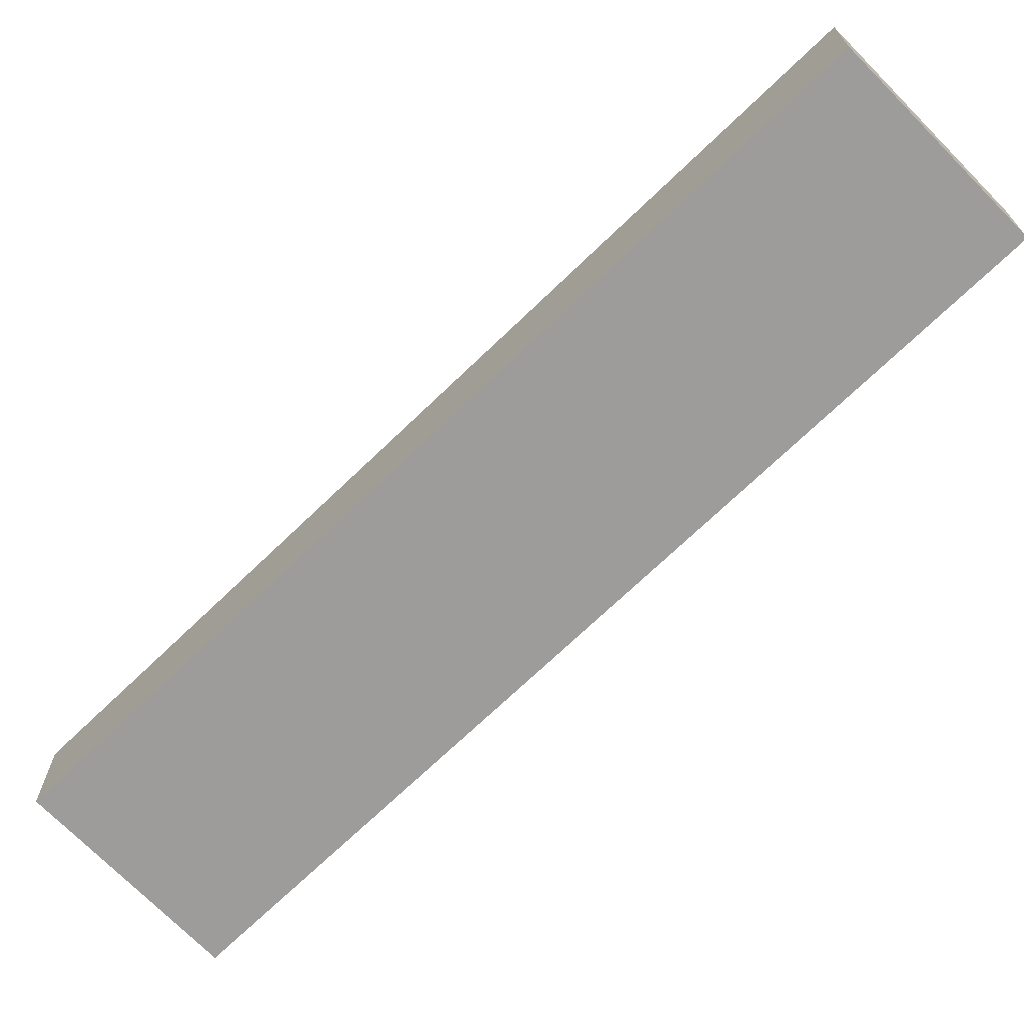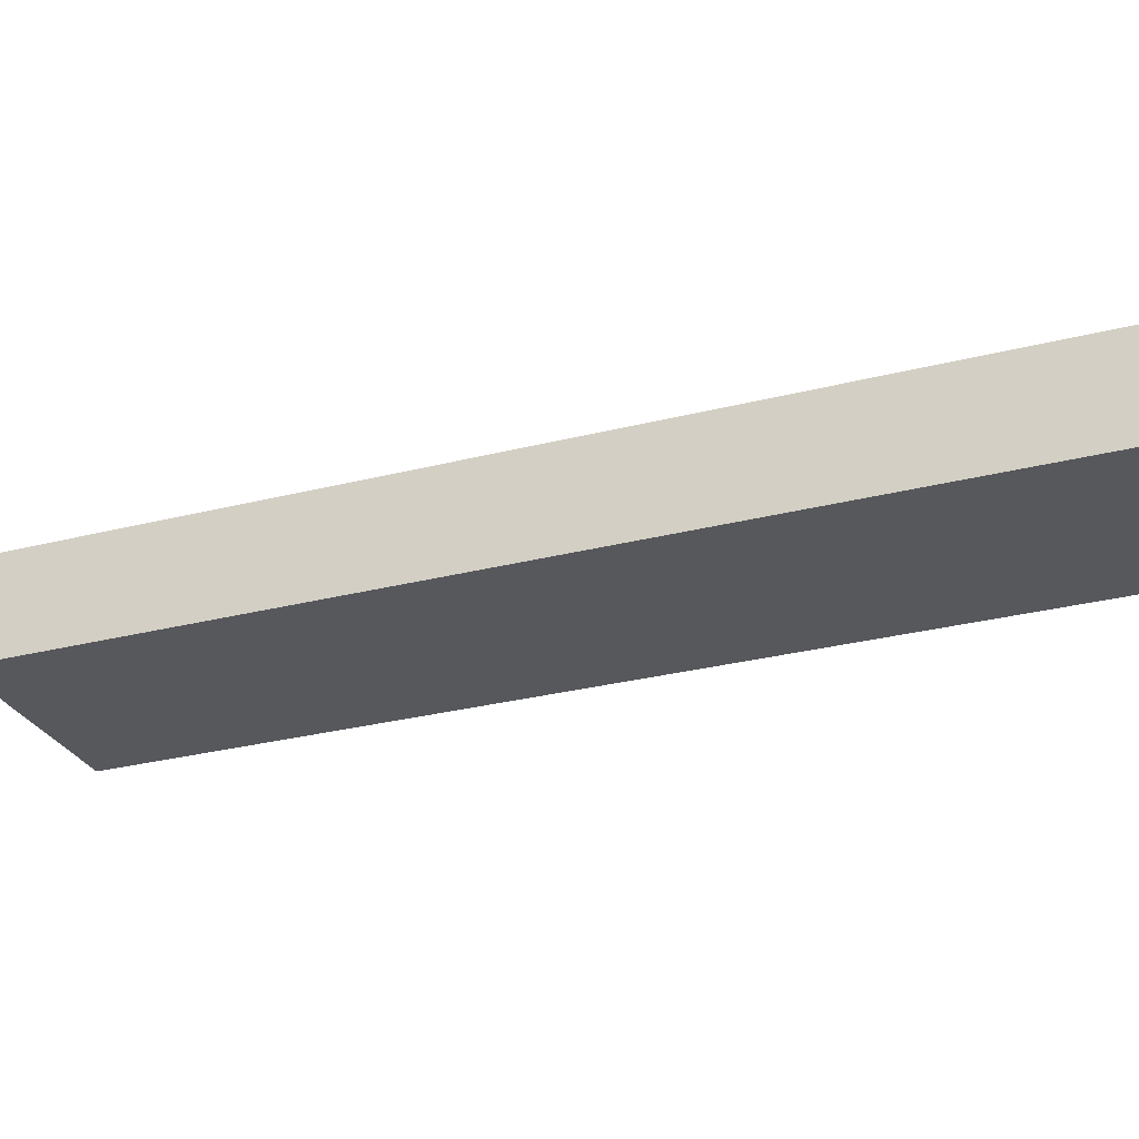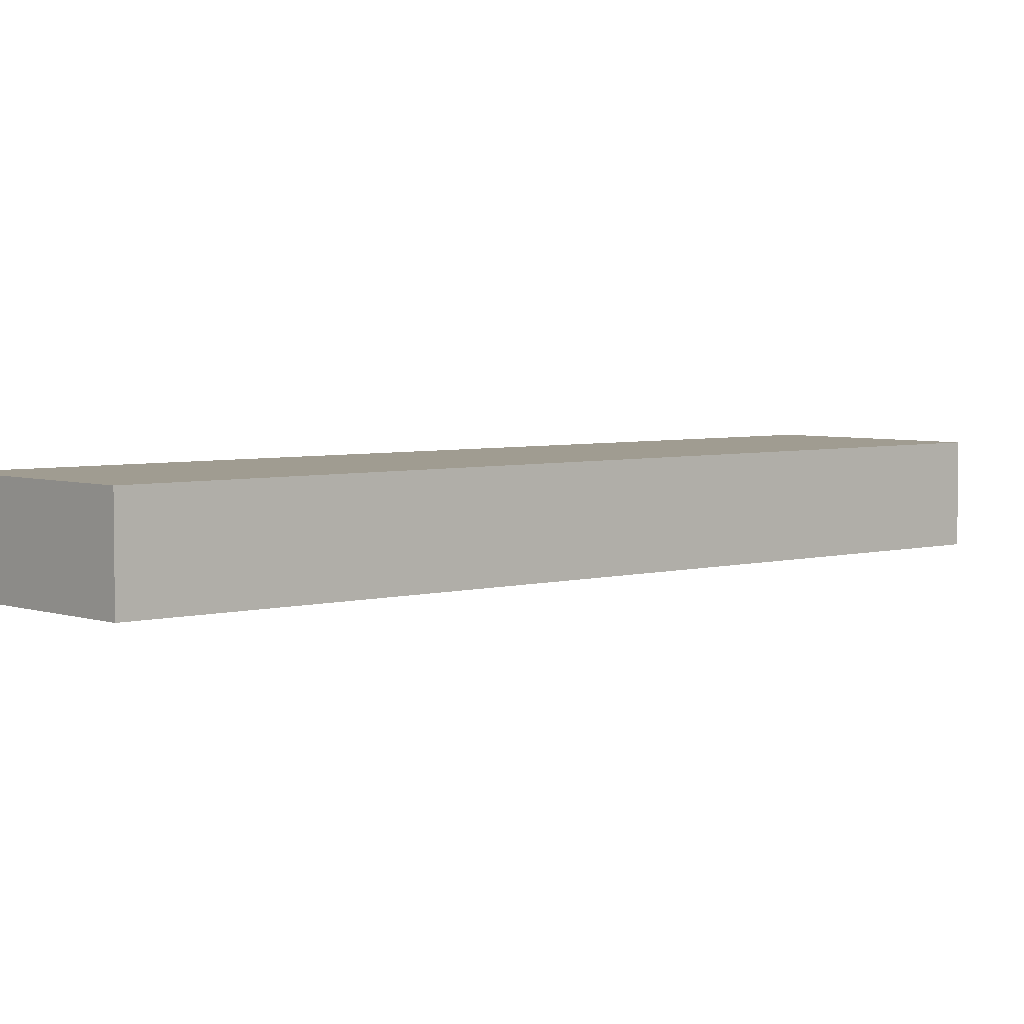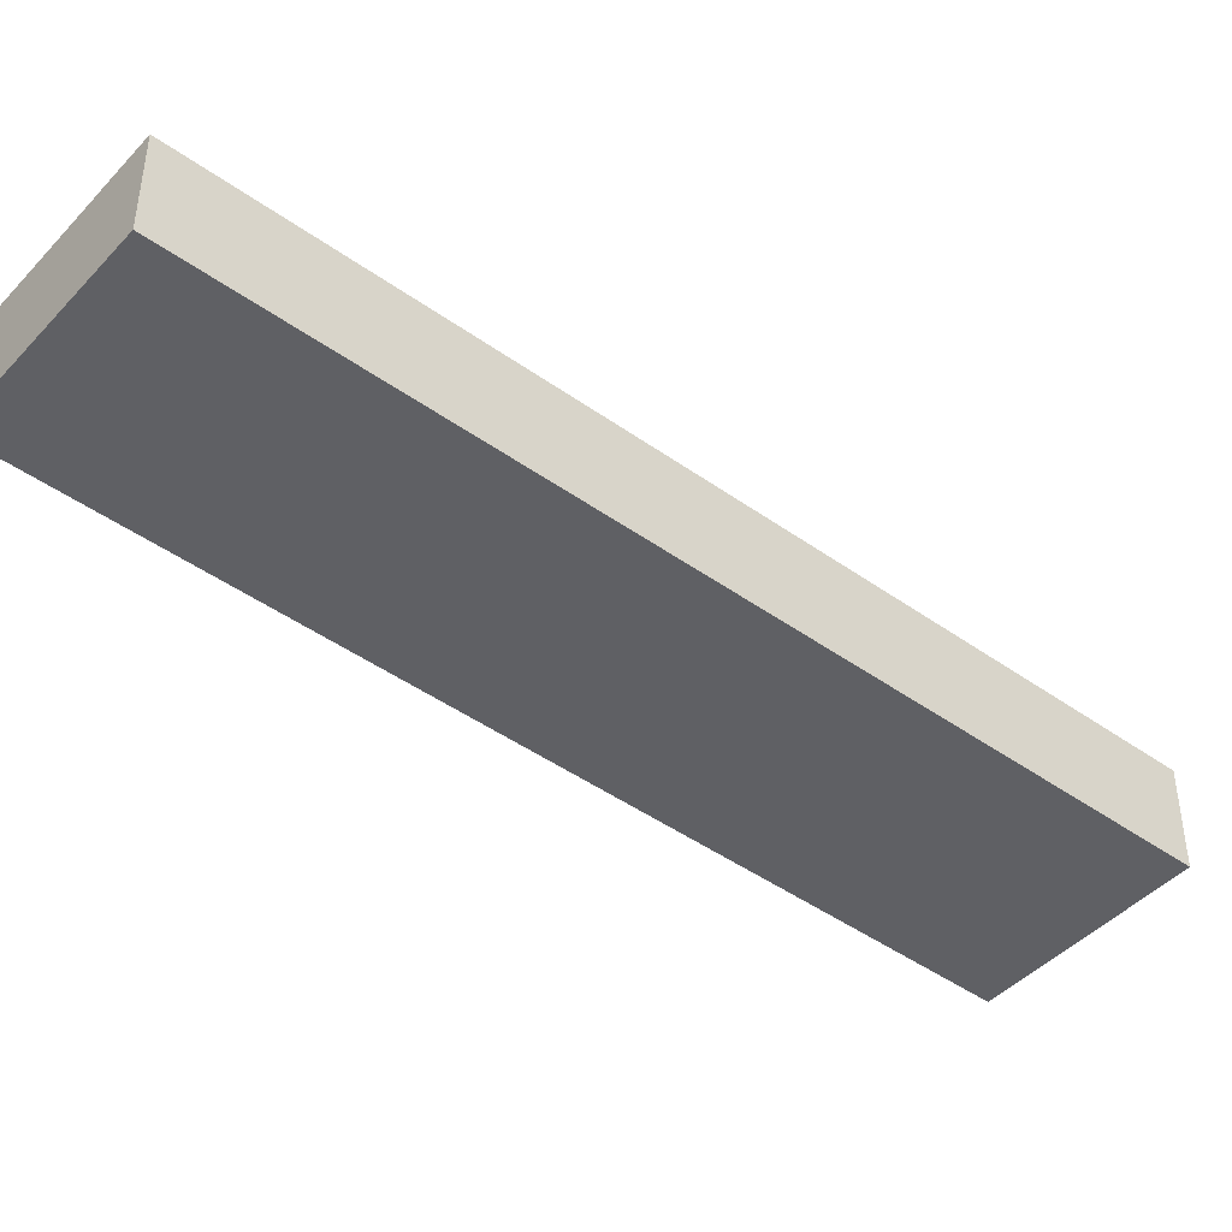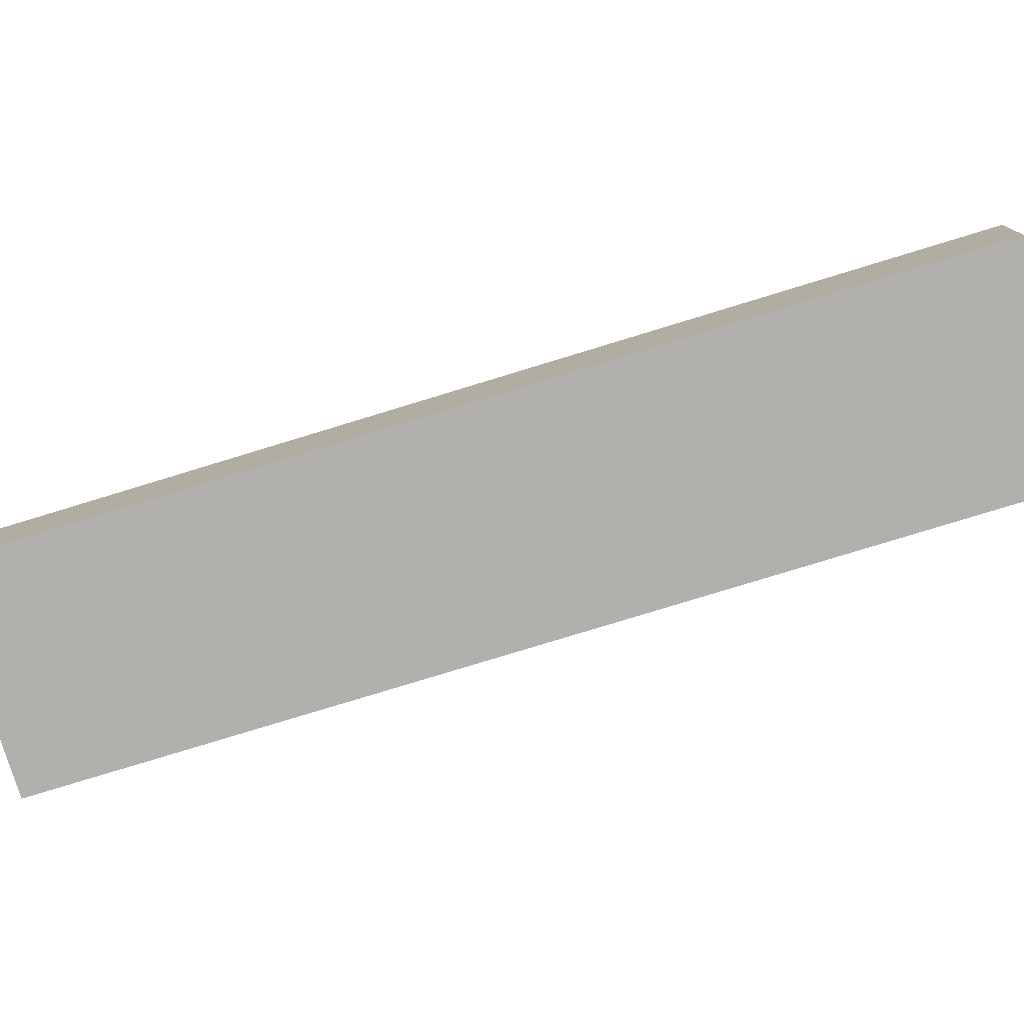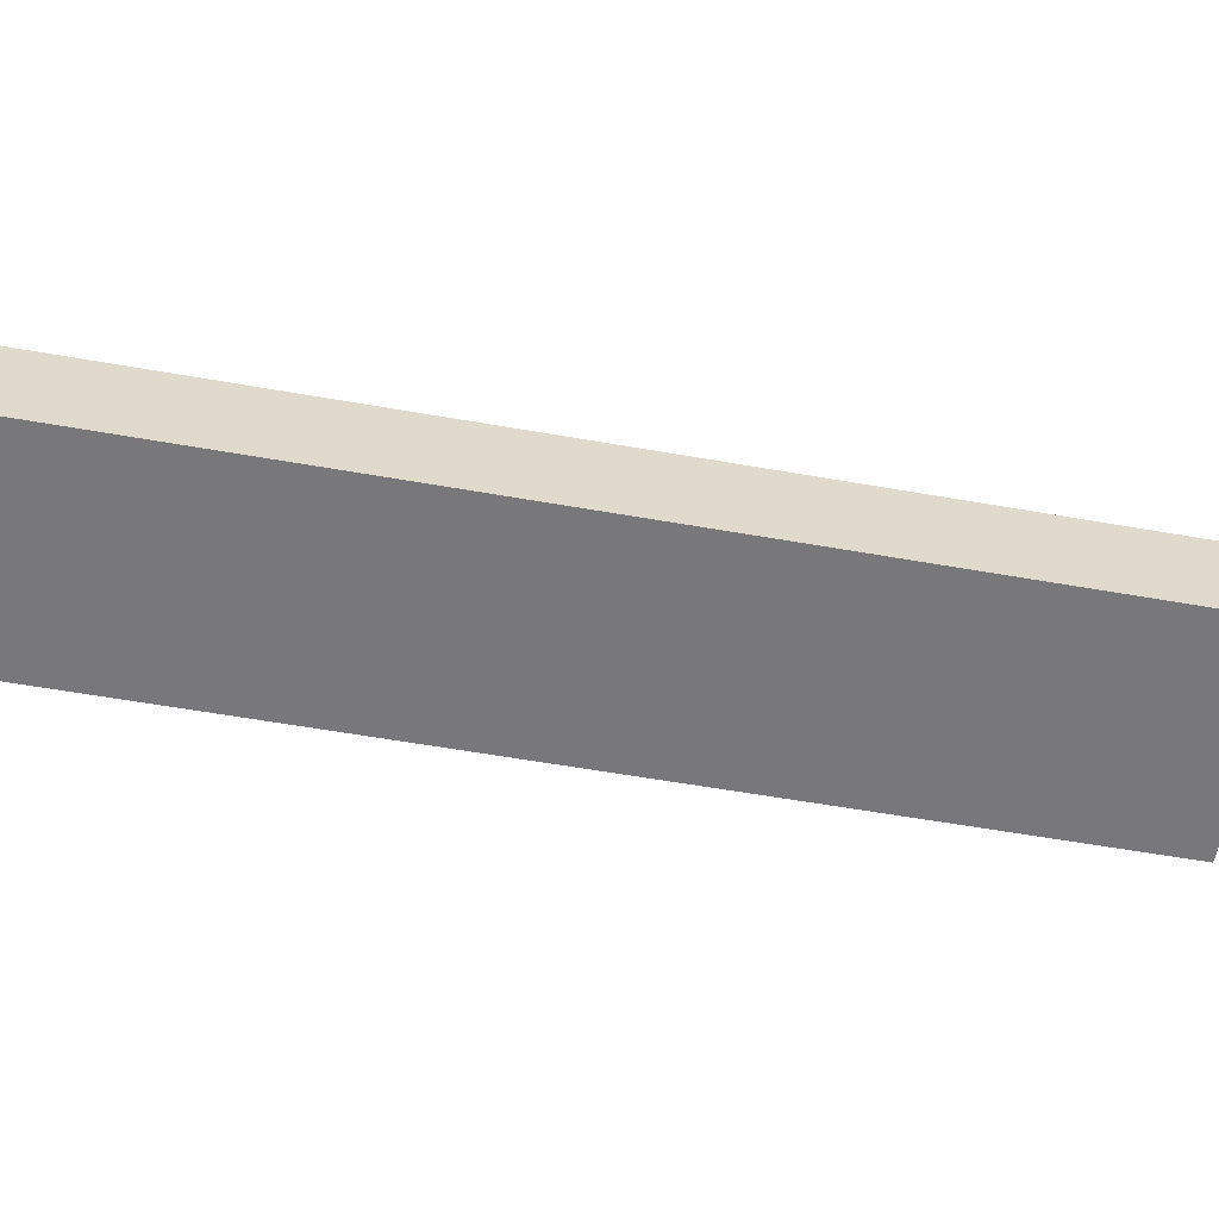
<metadata>
{"format":"obj","ext":"obj","renderer":"f3d","projection":"perspective","resolution":1024,"background":"white","views":[{"elev":-70.3,"azim":161.4,"up":"+Y"},{"elev":-28.1,"azim":138.8,"up":"+Y"},{"elev":4.3,"azim":75.4,"up":"+Y"},{"elev":-44.6,"azim":-102.4,"up":"+Y"},{"elev":-78.6,"azim":134.4,"up":"+Y"},{"elev":-57.6,"azim":107.0,"up":"+Y"}]}
</metadata>
<code>
v  4.898 2.473 -2.488
v  11.11 2.473 21.44
v  15.99 2.473 18.92
v  0 2.473 1.514e-16
v  15.99 -1.159e-15 18.92
v  4.898 1.523e-16 -2.488
v  0 0 0
v  11.11 -1.313e-15 21.44
g defaultobject
f 1 2 3
f 2 1 4
f 5 1 3
f 1 5 6
f 6 4 1
f 4 6 7
f 7 2 4
f 2 7 8
f 8 3 2
f 3 8 5
f 8 6 5
f 6 8 7

</code>
